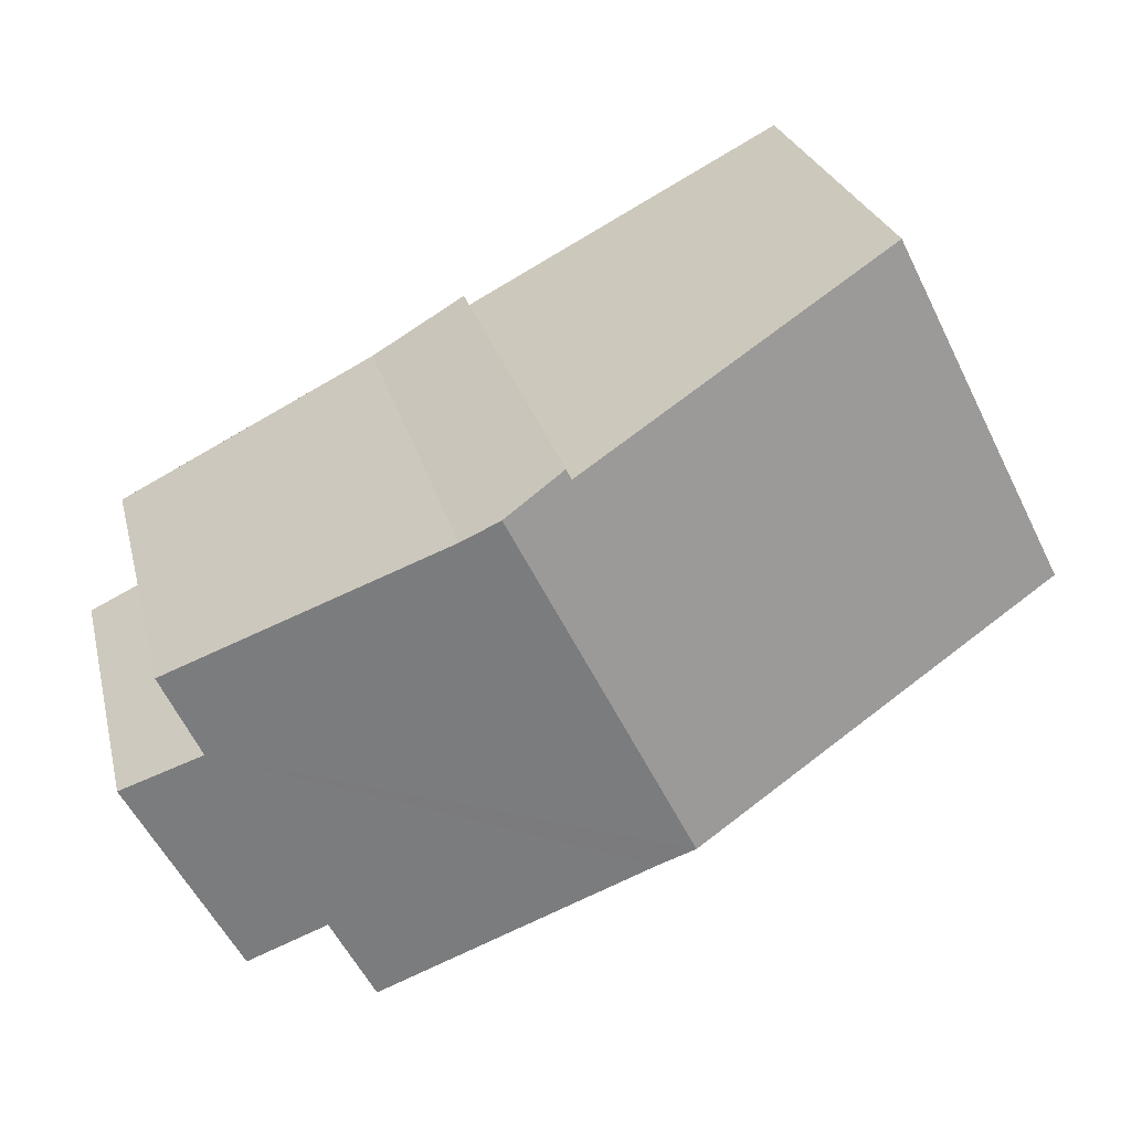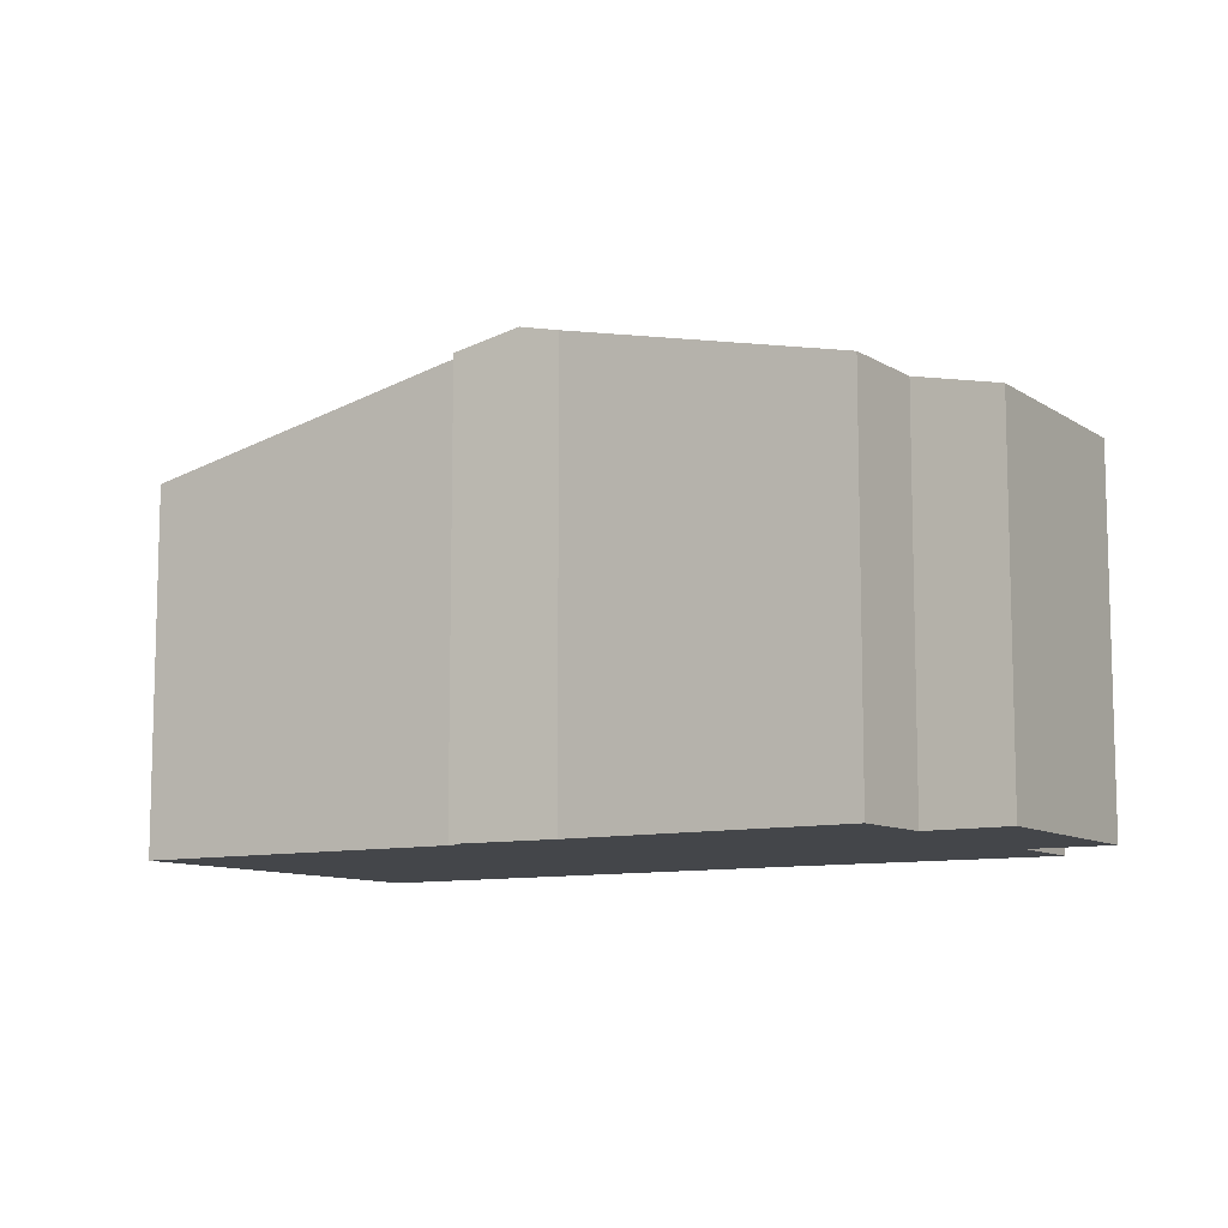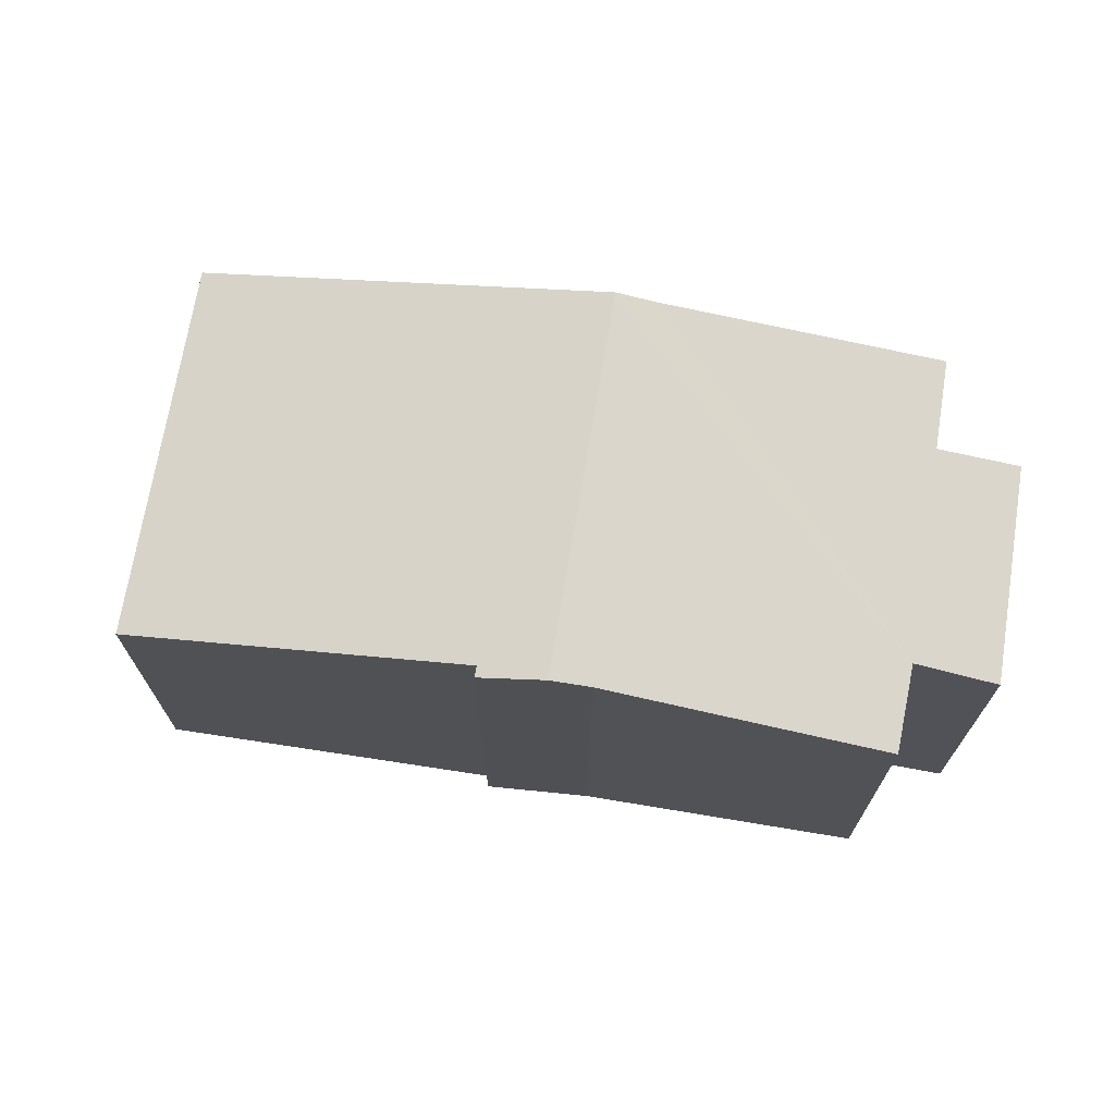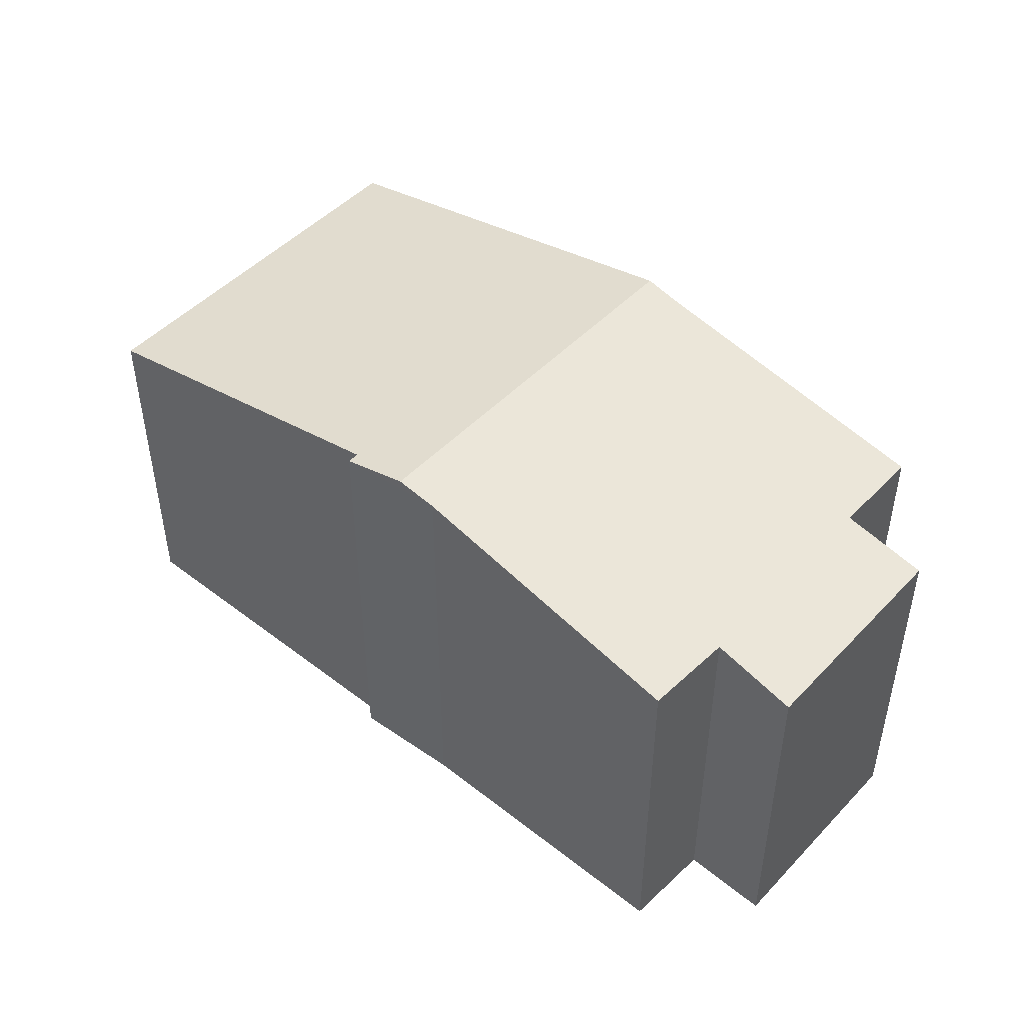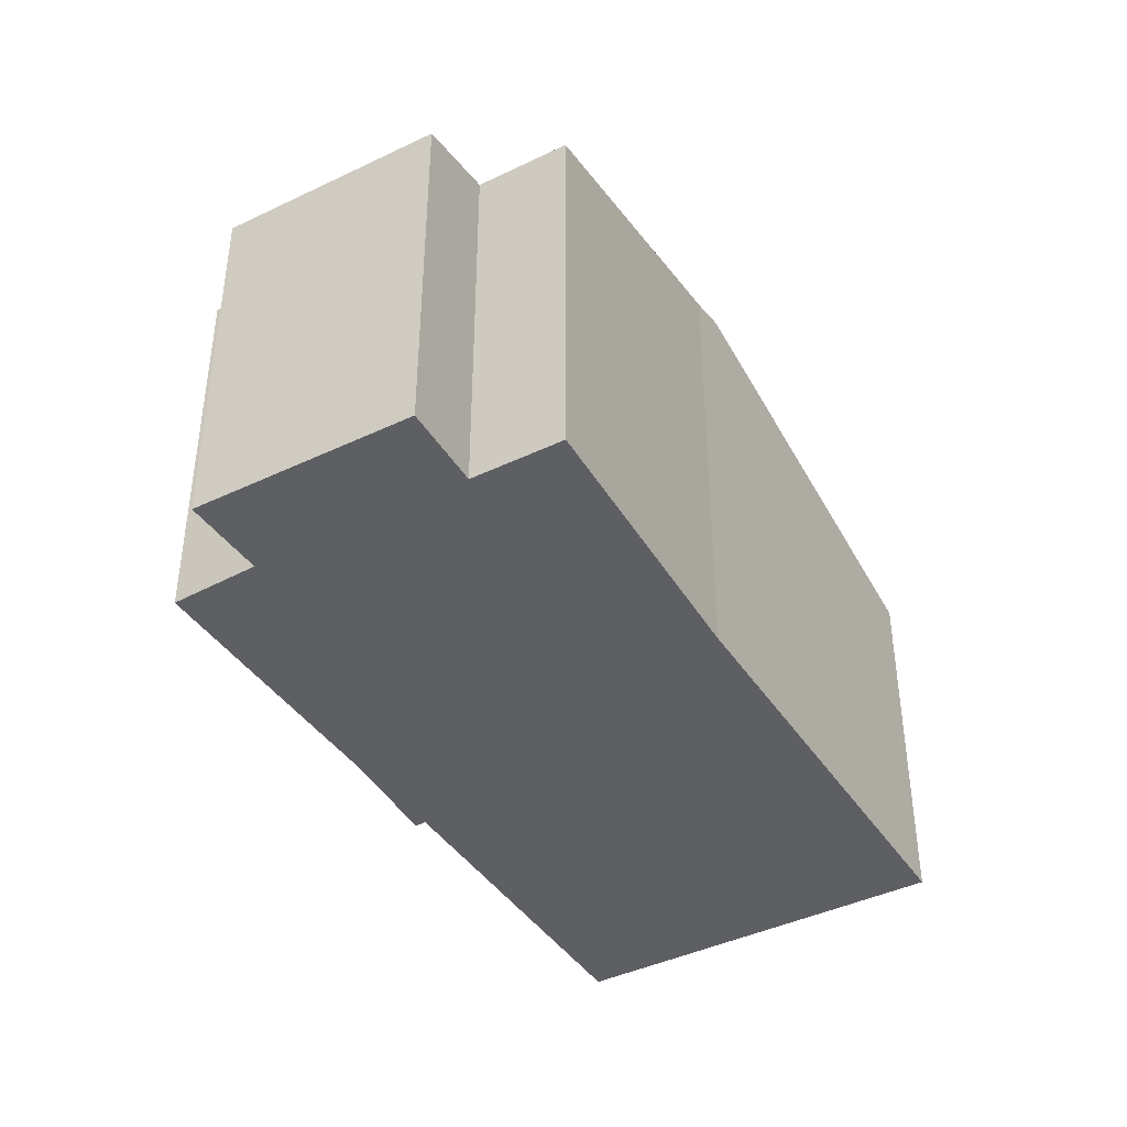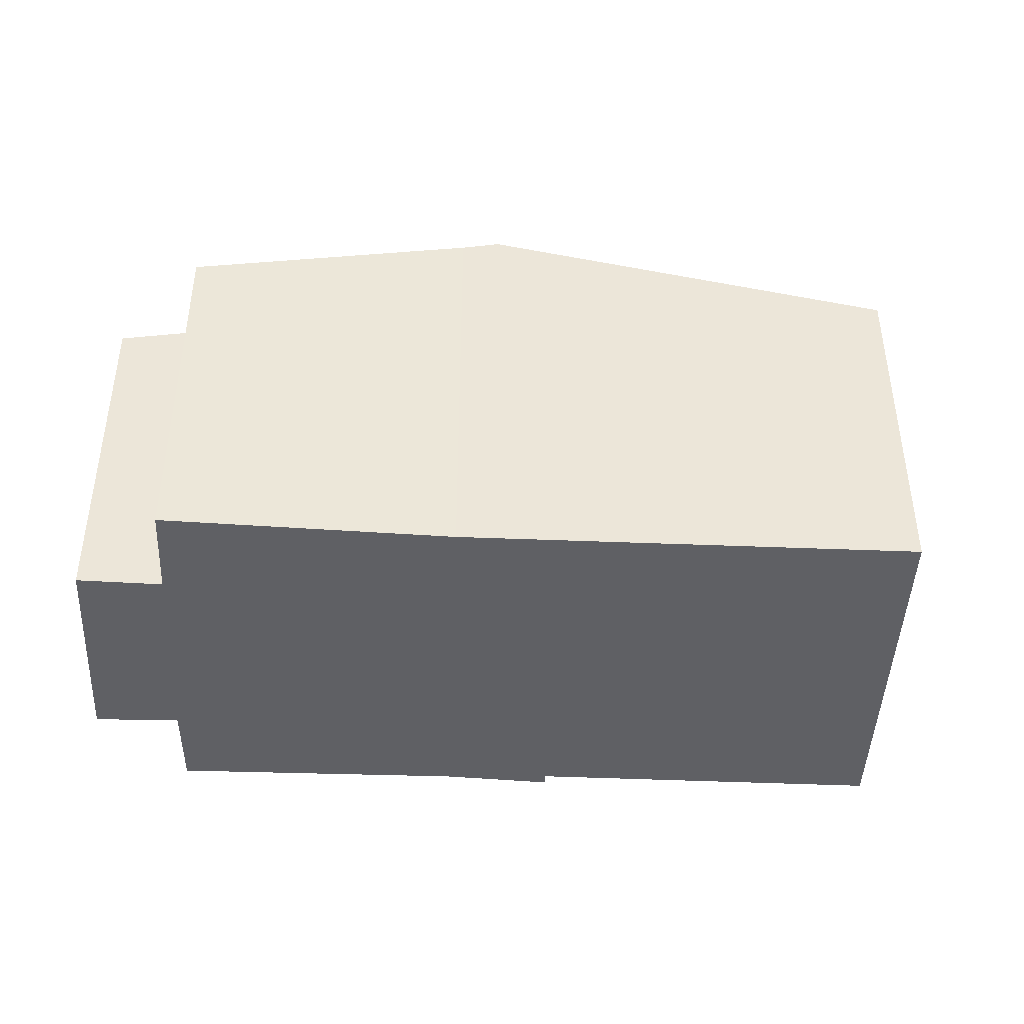
<metadata>
{"format":"obj","ext":"obj","renderer":"f3d","projection":"perspective","resolution":1024,"background":"white","views":[{"elev":26.1,"azim":166.6,"up":"+Z"},{"elev":-9.8,"azim":59.2,"up":"+Y"},{"elev":71.2,"azim":36.3,"up":"+Y"},{"elev":48.4,"azim":68.3,"up":"+Y"},{"elev":-41.2,"azim":147.6,"up":"+Y"},{"elev":-43.7,"azim":-155.3,"up":"+Y"}]}
</metadata>
<code>
v  12.32 7.144 -6.598
v  13.17 7.129 -5.067
v  12.36 7.132 -6.624
v  7.612 8.31 -3.944
v  16.52 6.771 -2.121
v  15.06 7.121 -1.419
v  6.967 8.468 -3.61
v  10.29 8.468 2.942
v  10.94 8.303 2.553
v  15.76 7.135 0.114
v  13.97 7.57 1.024
v  14.58 6.782 -5.842
v  3.265 6.772 6.445
v  0 6.772 4.147e-16
v  9.1 8.195 3.395
v  9.194 8.194 3.588
v  15.76 -6.98e-18 0.114
v  15.06 8.689e-17 -1.419
v  14.58 3.577e-16 -5.842
v  16.52 1.299e-16 -2.121
v  12.36 4.056e-16 -6.624
v  13.17 3.103e-16 -5.067
v  9.1 -2.079e-16 3.395
v  3.265 -3.946e-16 6.445
v  9.194 -2.197e-16 3.588
v  10.94 -1.563e-16 2.553
v  10.29 -1.801e-16 2.942
v  13.97 -6.27e-17 1.024
v  7.612 2.415e-16 -3.944
v  12.32 4.04e-16 -6.598
v  0 0 0
v  6.967 2.21e-16 -3.61
g defaultobject
f 1 2 3
f 2 1 4
f 2 4 5
f 5 4 6
f 6 4 7
f 6 7 8
f 6 8 9
f 6 9 10
f 10 9 11
f 5 12 2
f 13 7 14
f 7 13 15
f 7 15 8
f 8 15 16
f 17 6 10
f 6 17 18
f 5 19 12
f 19 5 20
f 2 21 3
f 21 2 22
f 18 5 6
f 5 18 20
f 13 23 15
f 23 13 24
f 16 9 8
f 9 16 25
f 9 25 26
f 26 25 27
f 26 11 9
f 11 26 10
f 10 26 17
f 17 26 28
f 12 22 2
f 22 12 19
f 1 29 4
f 29 1 3
f 29 3 21
f 29 21 30
f 4 14 7
f 14 4 29
f 14 29 31
f 31 29 32
f 31 13 14
f 13 31 24
f 23 16 15
f 16 23 25
f 31 23 24
f 23 27 25
f 27 23 31
f 27 31 32
f 27 32 26
f 26 32 28
f 28 32 17
f 17 32 18
f 18 32 29
f 18 29 20
f 20 29 22
f 22 29 30
f 22 30 21
f 19 20 22

</code>
